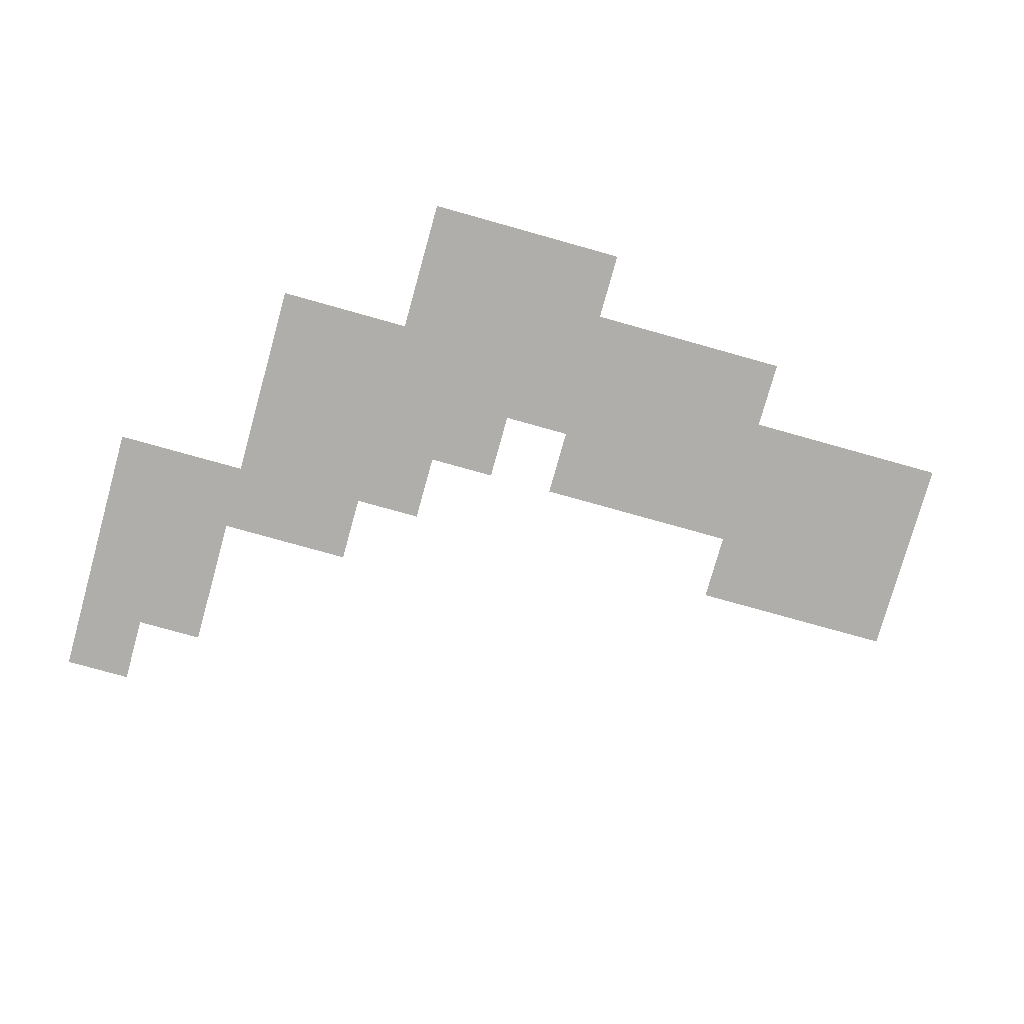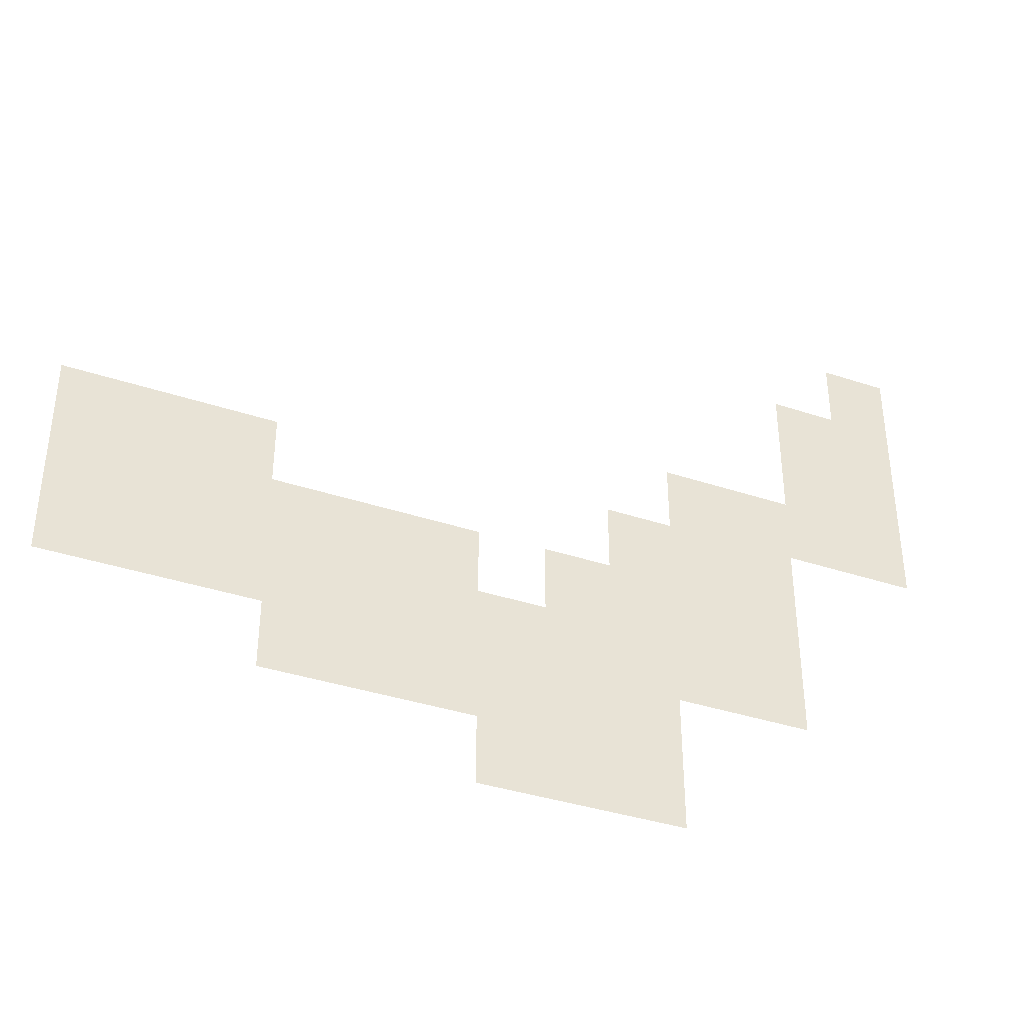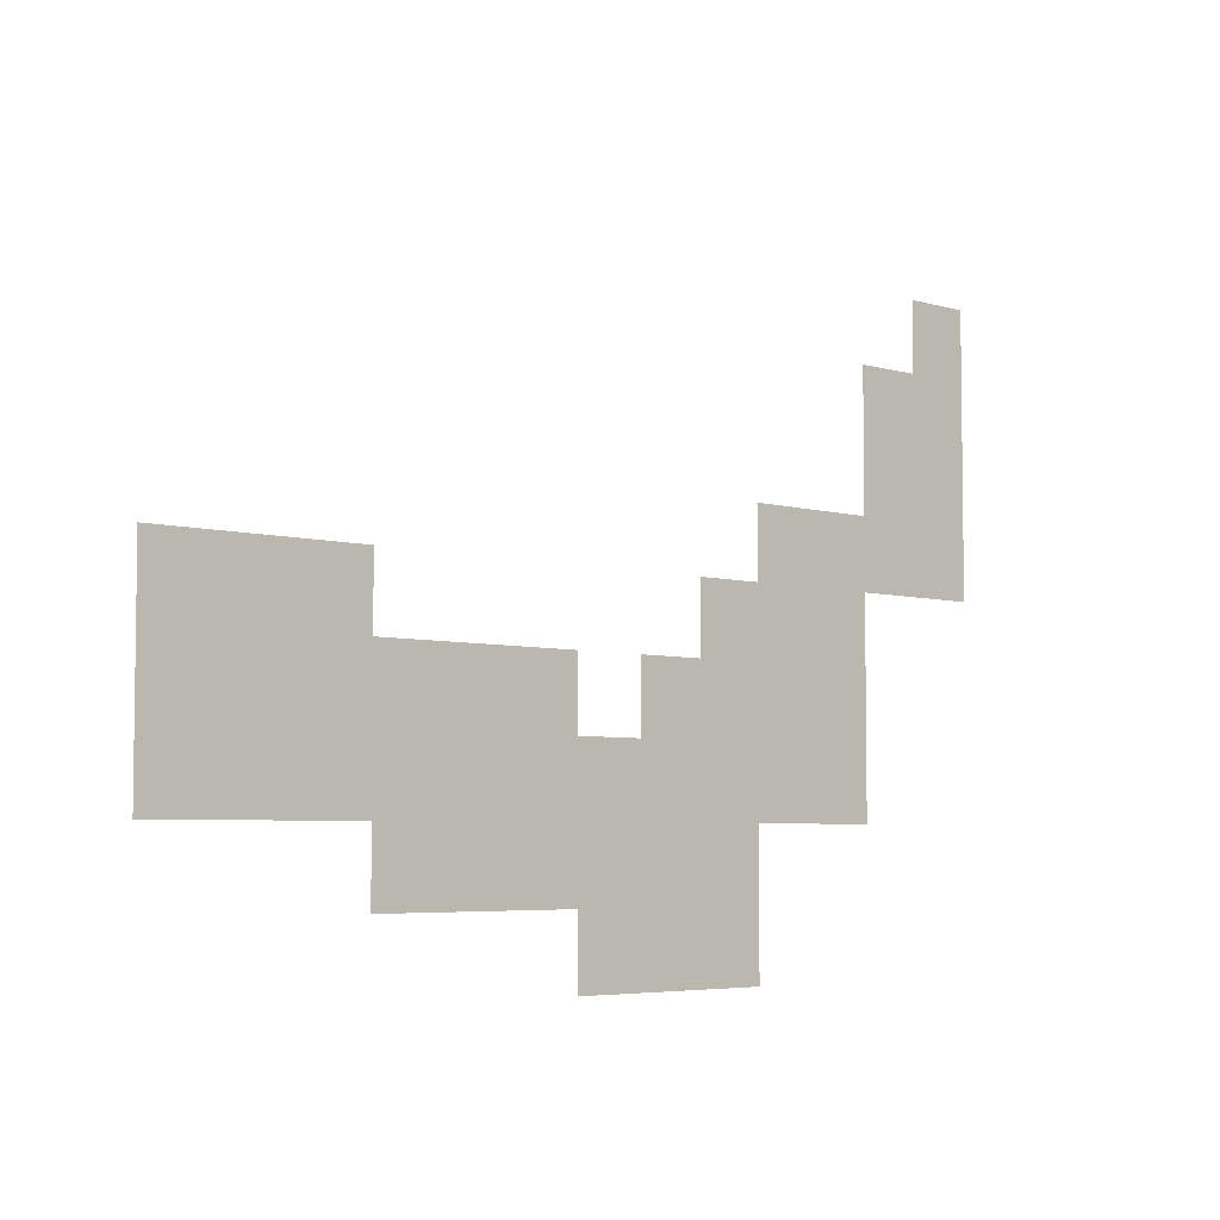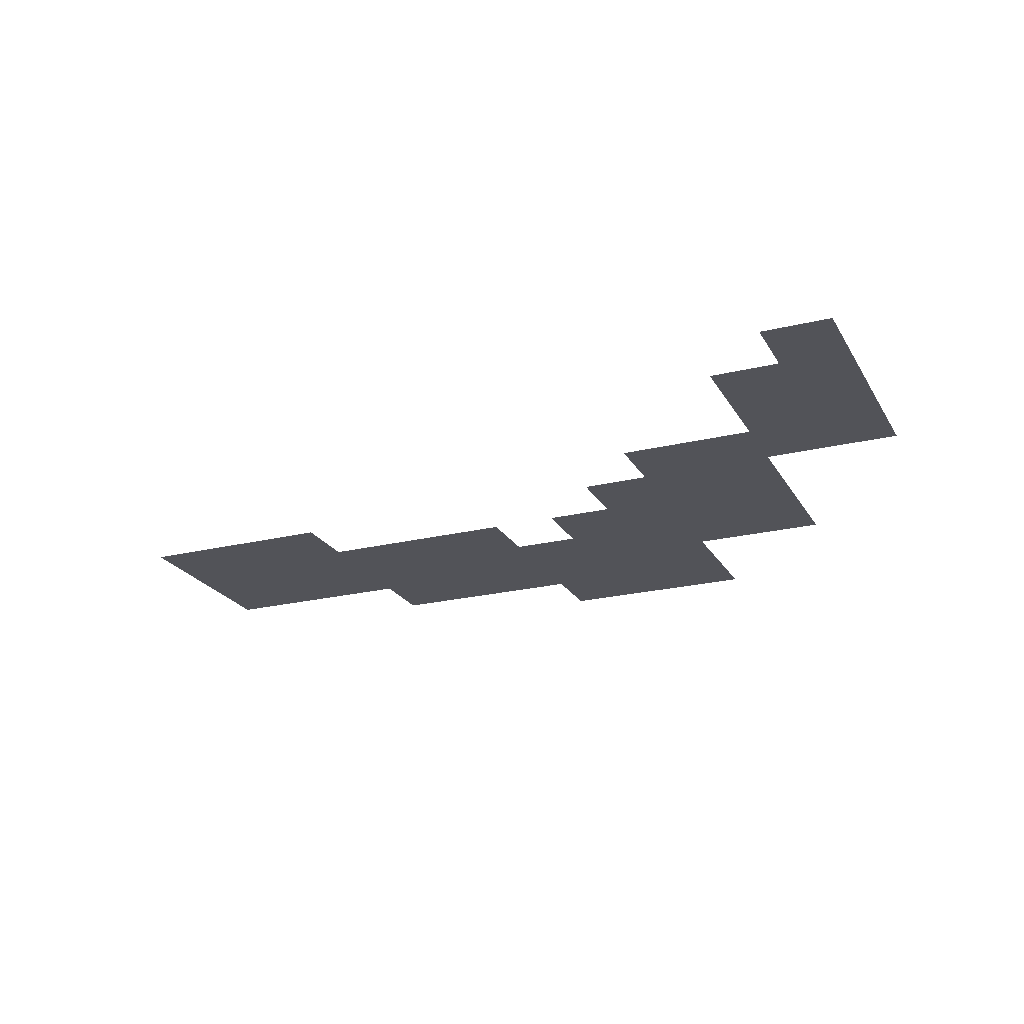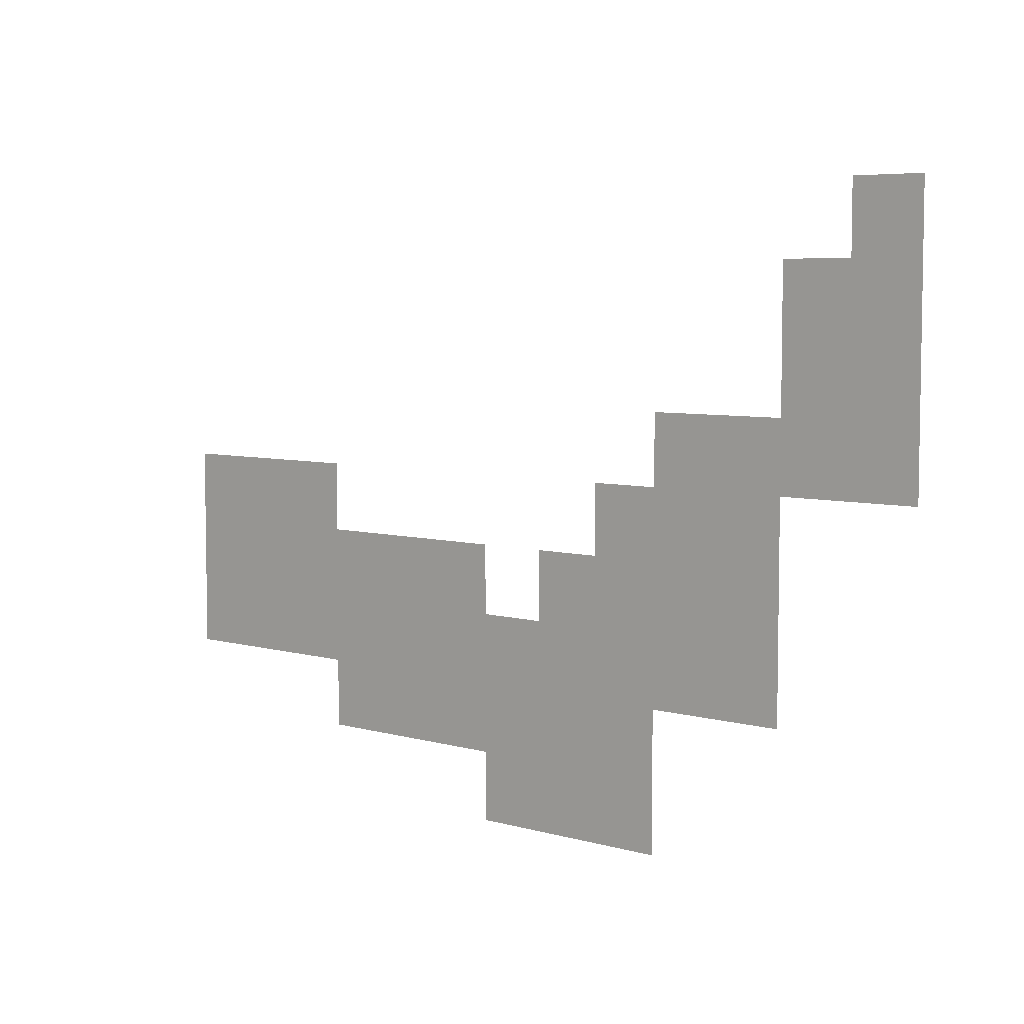
<metadata>
{"format":"obj","ext":"obj","renderer":"f3d","projection":"perspective","resolution":1024,"background":"white","views":[{"elev":-77.6,"azim":-15.6,"up":"+Z"},{"elev":-37.6,"azim":156.9,"up":"+Y"},{"elev":-5.1,"azim":137.4,"up":"+Y"},{"elev":-22.6,"azim":-157.1,"up":"+Z"},{"elev":5.9,"azim":-139.1,"up":"+Y"}]}
</metadata>
<code>
v -240 -32 0
v -256 -32 0
v -256 -16 0
v -240 -16 0
v -224 -48 0
v -240 -48 0
v -240 -32 0
v -224 -32 0
v -240 -48 0
v -256 -48 0
v -256 -32 0
v -240 -32 0
v -224 -64 0
v -240 -64 0
v -240 -48 0
v -224 -48 0
v -240 -64 0
v -256 -64 0
v -256 -48 0
v -240 -48 0
v -192 -80 0
v -208 -80 0
v -208 -64 0
v -192 -64 0
v -208 -80 0
v -224 -80 0
v -224 -64 0
v -208 -64 0
v -224 -80 0
v -240 -80 0
v -240 -64 0
v -224 -64 0
v -240 -80 0
v -256 -80 0
v -256 -64 0
v -240 -64 0
v -48 -96 0
v -64 -96 0
v -64 -80 0
v -48 -80 0
v -64 -96 0
v -80 -96 0
v -80 -80 0
v -64 -80 0
v -80 -96 0
v -96 -96 0
v -96 -80 0
v -80 -80 0
v -176 -96 0
v -192 -96 0
v -192 -80 0
v -176 -80 0
v -192 -96 0
v -208 -96 0
v -208 -80 0
v -192 -80 0
v -208 -96 0
v -224 -96 0
v -224 -80 0
v -208 -80 0
v -48 -112 0
v -64 -112 0
v -64 -96 0
v -48 -96 0
v -64 -112 0
v -80 -112 0
v -80 -96 0
v -64 -96 0
v -80 -112 0
v -96 -112 0
v -96 -96 0
v -80 -96 0
v -96 -112 0
v -112 -112 0
v -112 -96 0
v -96 -96 0
v -112 -112 0
v -128 -112 0
v -128 -96 0
v -112 -96 0
v -128 -112 0
v -144 -112 0
v -144 -96 0
v -128 -96 0
v -160 -112 0
v -176 -112 0
v -176 -96 0
v -160 -96 0
v -176 -112 0
v -192 -112 0
v -192 -96 0
v -176 -96 0
v -192 -112 0
v -208 -112 0
v -208 -96 0
v -192 -96 0
v -208 -112 0
v -224 -112 0
v -224 -96 0
v -208 -96 0
v -48 -128 0
v -64 -128 0
v -64 -112 0
v -48 -112 0
v -64 -128 0
v -80 -128 0
v -80 -112 0
v -64 -112 0
v -80 -128 0
v -96 -128 0
v -96 -112 0
v -80 -112 0
v -96 -128 0
v -112 -128 0
v -112 -112 0
v -96 -112 0
v -112 -128 0
v -128 -128 0
v -128 -112 0
v -112 -112 0
v -128 -128 0
v -144 -128 0
v -144 -112 0
v -128 -112 0
v -144 -128 0
v -160 -128 0
v -160 -112 0
v -144 -112 0
v -160 -128 0
v -176 -128 0
v -176 -112 0
v -160 -112 0
v -176 -128 0
v -192 -128 0
v -192 -112 0
v -176 -112 0
v -192 -128 0
v -208 -128 0
v -208 -112 0
v -192 -112 0
v -208 -128 0
v -224 -128 0
v -224 -112 0
v -208 -112 0
v -96 -144 0
v -112 -144 0
v -112 -128 0
v -96 -128 0
v -112 -144 0
v -128 -144 0
v -128 -128 0
v -112 -128 0
v -128 -144 0
v -144 -144 0
v -144 -128 0
v -128 -128 0
v -144 -144 0
v -160 -144 0
v -160 -128 0
v -144 -128 0
v -160 -144 0
v -176 -144 0
v -176 -128 0
v -160 -128 0
v -176 -144 0
v -192 -144 0
v -192 -128 0
v -176 -128 0
v -144 -160 0
v -160 -160 0
v -160 -144 0
v -144 -144 0
v -160 -160 0
v -176 -160 0
v -176 -144 0
v -160 -144 0
v -176 -160 0
v -192 -160 0
v -192 -144 0
v -176 -144 0
g icmc_mesh_0284
f 1 2 3 4
f 5 6 7 8
f 9 10 11 12
f 13 14 15 16
f 17 18 19 20
f 21 22 23 24
f 25 26 27 28
f 29 30 31 32
f 33 34 35 36
f 37 38 39 40
f 41 42 43 44
f 45 46 47 48
f 49 50 51 52
f 53 54 55 56
f 57 58 59 60
f 61 62 63 64
f 65 66 67 68
f 69 70 71 72
f 73 74 75 76
f 77 78 79 80
f 81 82 83 84
f 85 86 87 88
f 89 90 91 92
f 93 94 95 96
f 97 98 99 100
f 101 102 103 104
f 105 106 107 108
f 109 110 111 112
f 113 114 115 116
f 117 118 119 120
f 121 122 123 124
f 125 126 127 128
f 129 130 131 132
f 133 134 135 136
f 137 138 139 140
f 141 142 143 144
f 145 146 147 148
f 149 150 151 152
f 153 154 155 156
f 157 158 159 160
f 161 162 163 164
f 165 166 167 168
f 169 170 171 172
f 173 174 175 176
f 177 178 179 180

</code>
